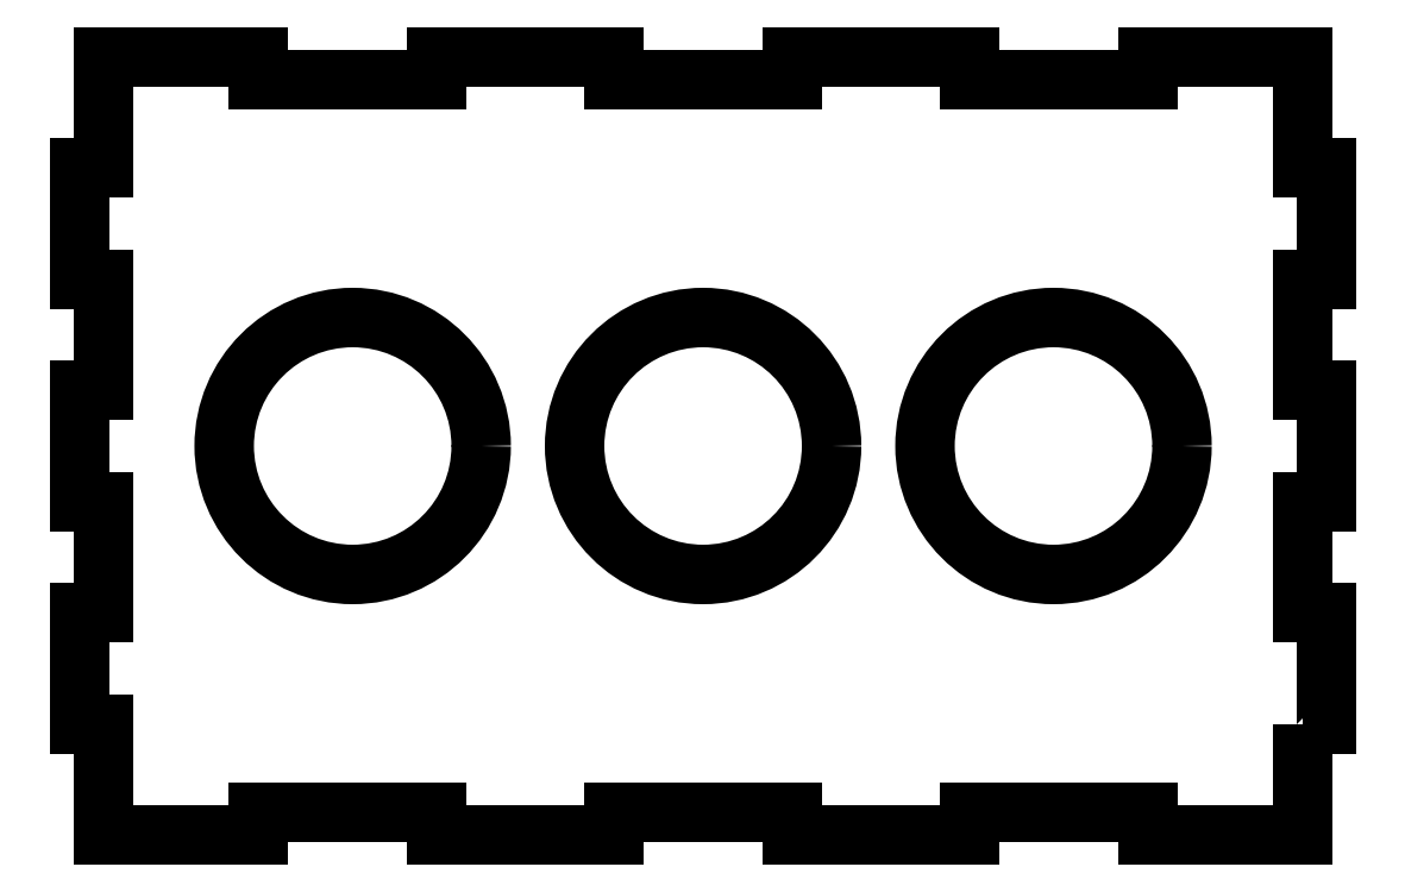
<metadata>
{"format":"dxf","ext":"dxf","renderer":"ezdxf+matplotlib","layout":"modelspace","background":"white","min_lineweight":24,"dpi":150}
</metadata>
<code>
0
SECTION
2
ENTITIES
0
CIRCLE
8
0
10
0
20
0
30
0
40
16.5
0
CIRCLE
8
0
10
45
20
0
30
0
40
16.5
0
CIRCLE
8
0
10
-45
20
0
30
0
40
16.5
0
LWPOLYLINE
8
0
90
52
70
1
43
0
10
77
20
-35.71
10
77
20
-50
10
57.14
20
-50
10
57.14
20
-47
10
34.29
20
-47
10
34.29
20
-50
10
11.43
20
-50
10
11.43
20
-47
10
-11.43
20
-47
10
-11.43
20
-50
10
-34.29
20
-50
10
-34.29
20
-47
10
-57.14
20
-47
10
-57.14
20
-50
10
-77
20
-50
10
-77
20
-35.71
10
-80
20
-35.71
10
-80
20
-21.43
10
-77
20
-21.43
10
-77
20
-7.143
10
-80
20
-7.143
10
-80
20
7.143
10
-77
20
7.143
10
-77
20
21.43
10
-80
20
21.43
10
-80
20
35.71
10
-77
20
35.71
10
-77
20
50
10
-57.14
20
50
10
-57.14
20
47
10
-34.29
20
47
10
-34.29
20
50
10
-11.43
20
50
10
-11.43
20
47
10
11.43
20
47
10
11.43
20
50
10
34.29
20
50
10
34.29
20
47
10
57.14
20
47
10
57.14
20
50
10
77
20
50
10
77
20
35.71
10
80
20
35.71
10
80
20
21.43
10
77
20
21.43
10
77
20
7.143
10
80
20
7.143
10
80
20
-7.143
10
77
20
-7.143
10
77
20
-21.43
10
80
20
-21.43
10
80
20
-35.71
0
ENDSEC
0
EOF

</code>
